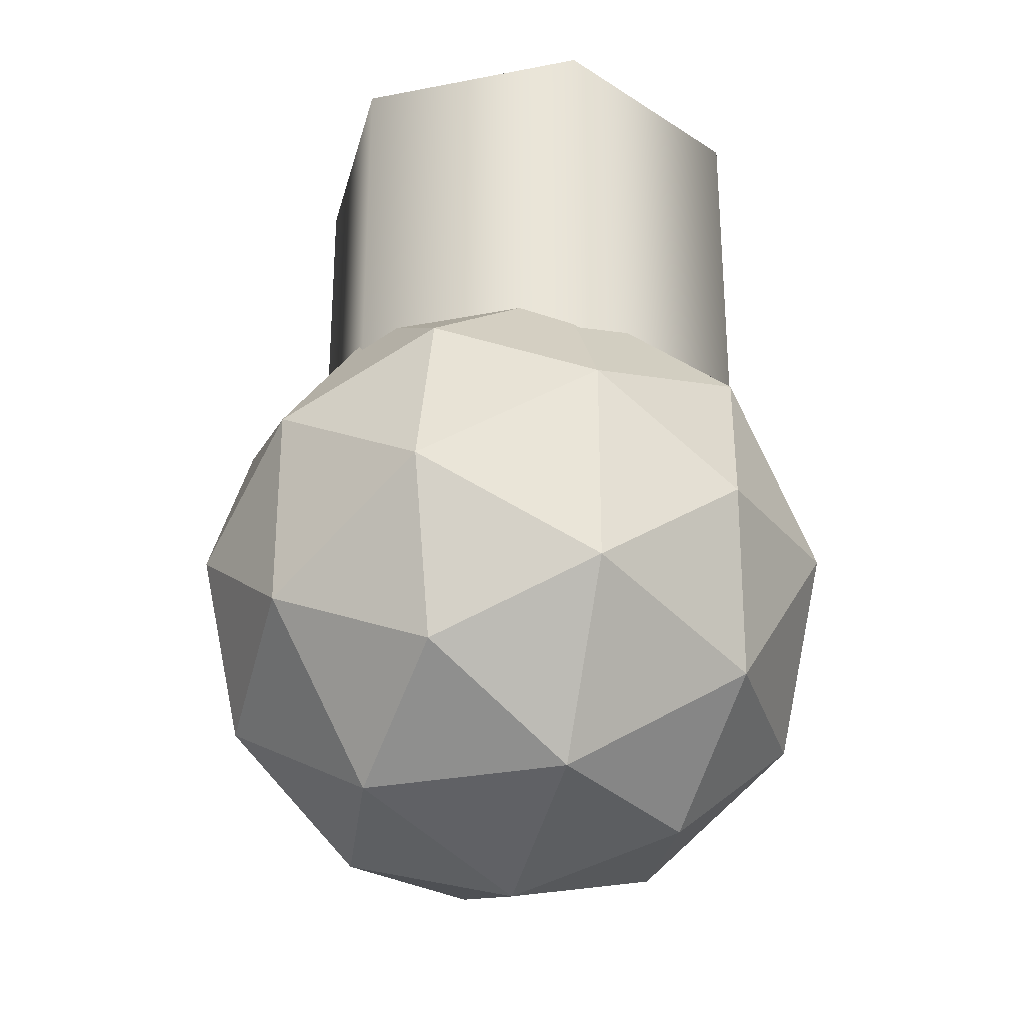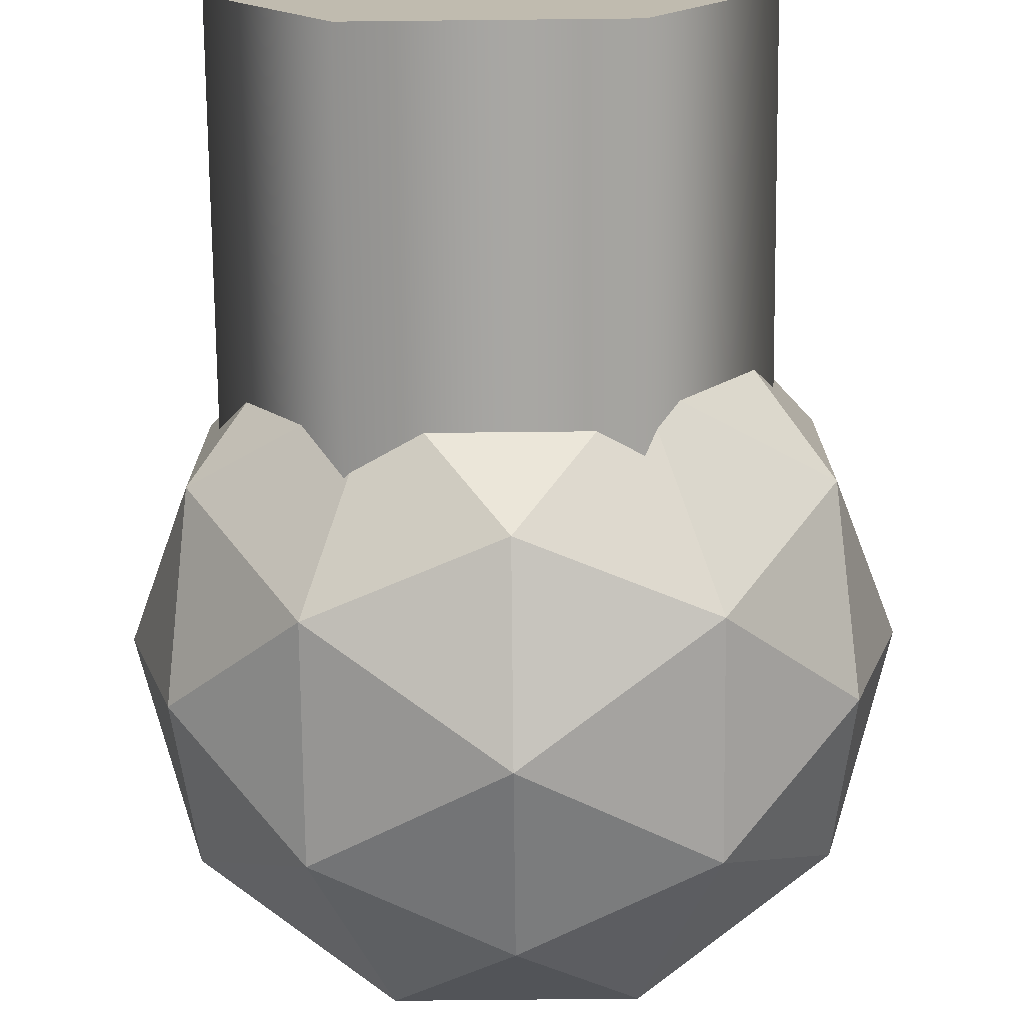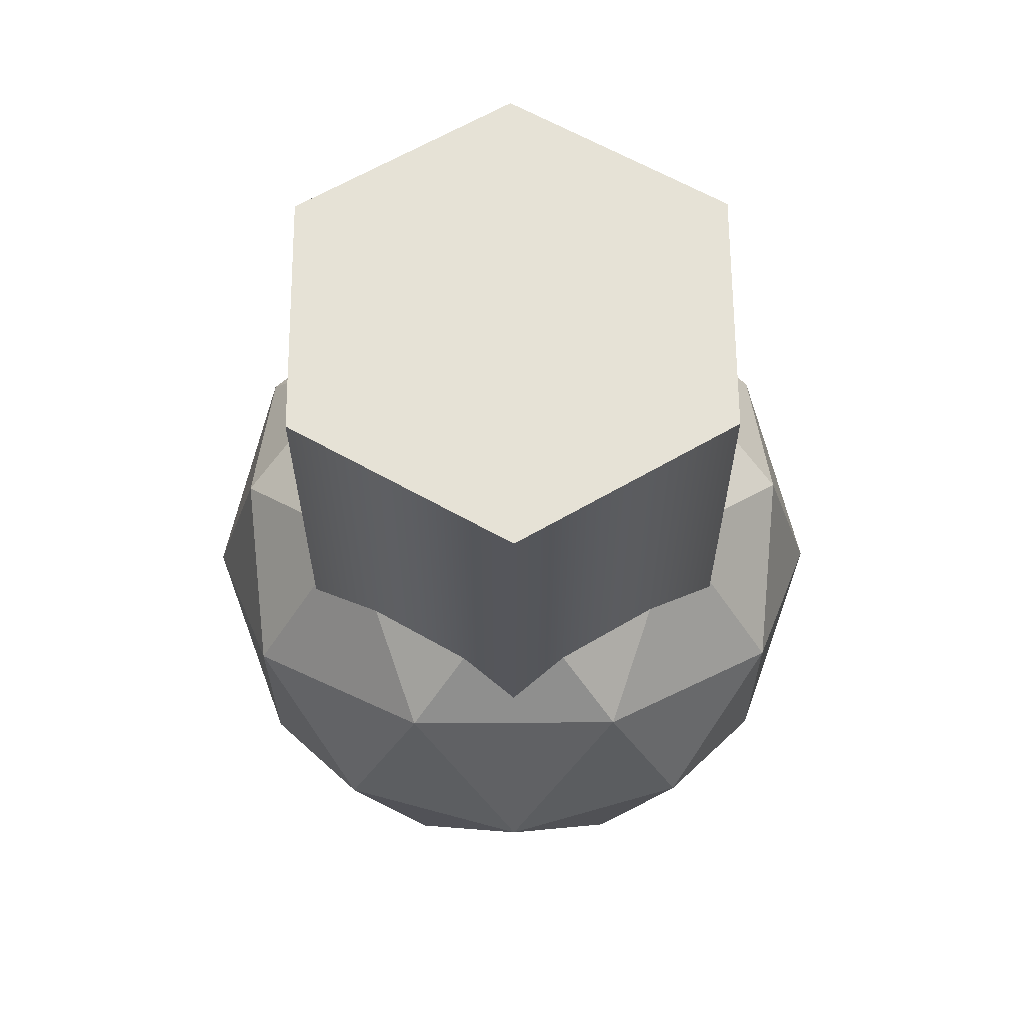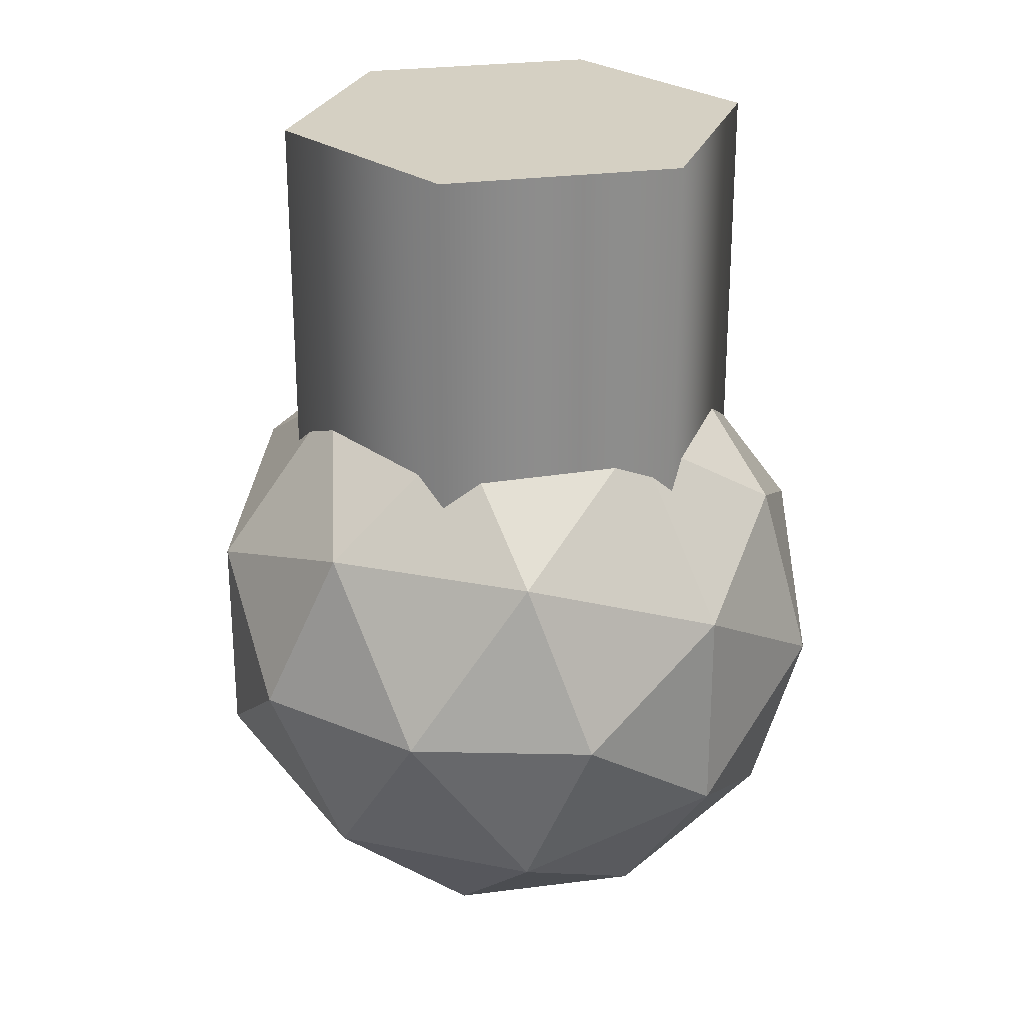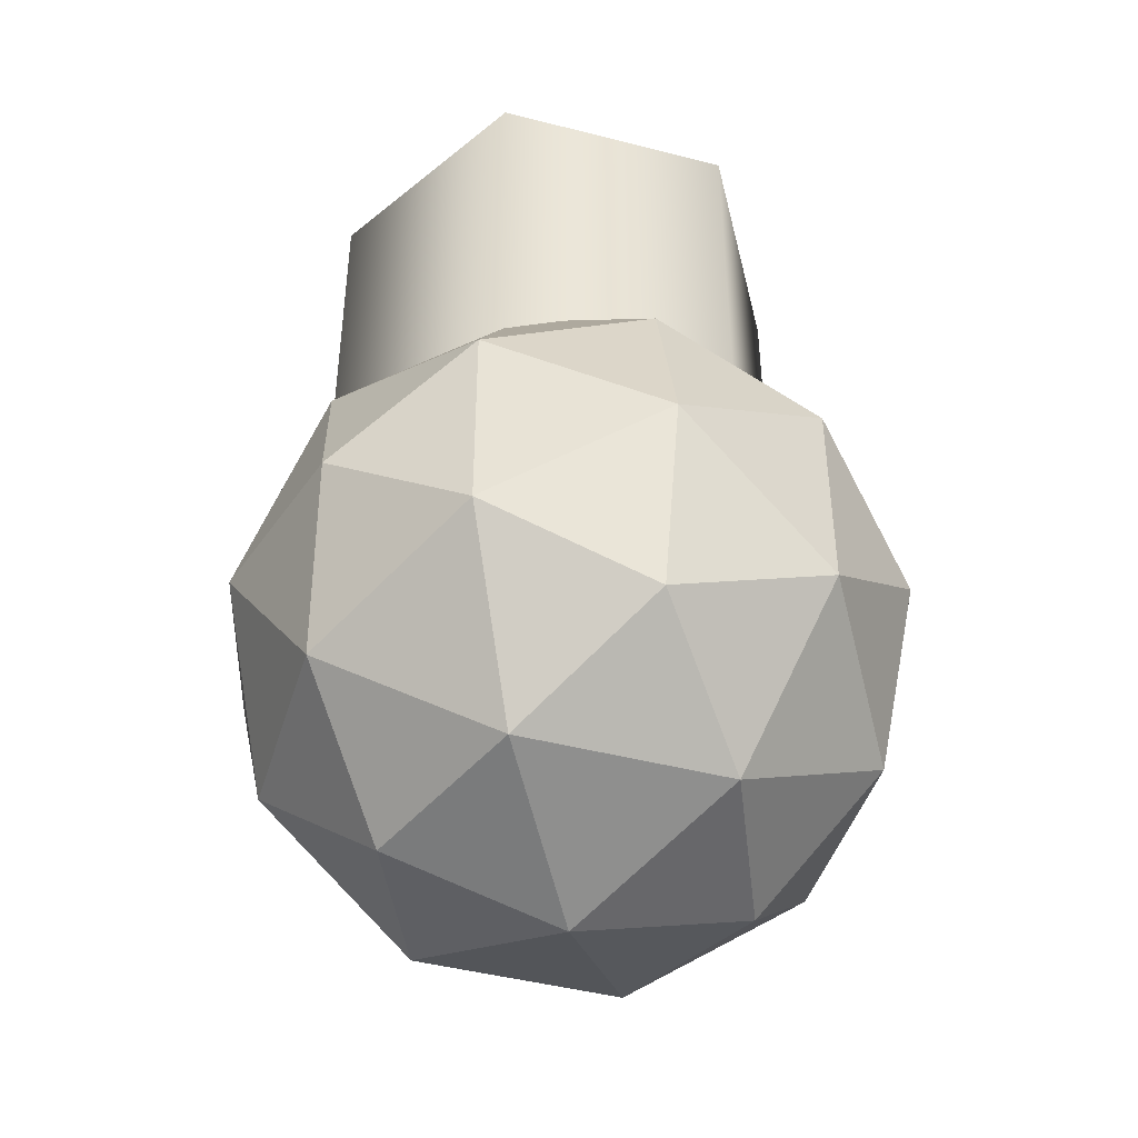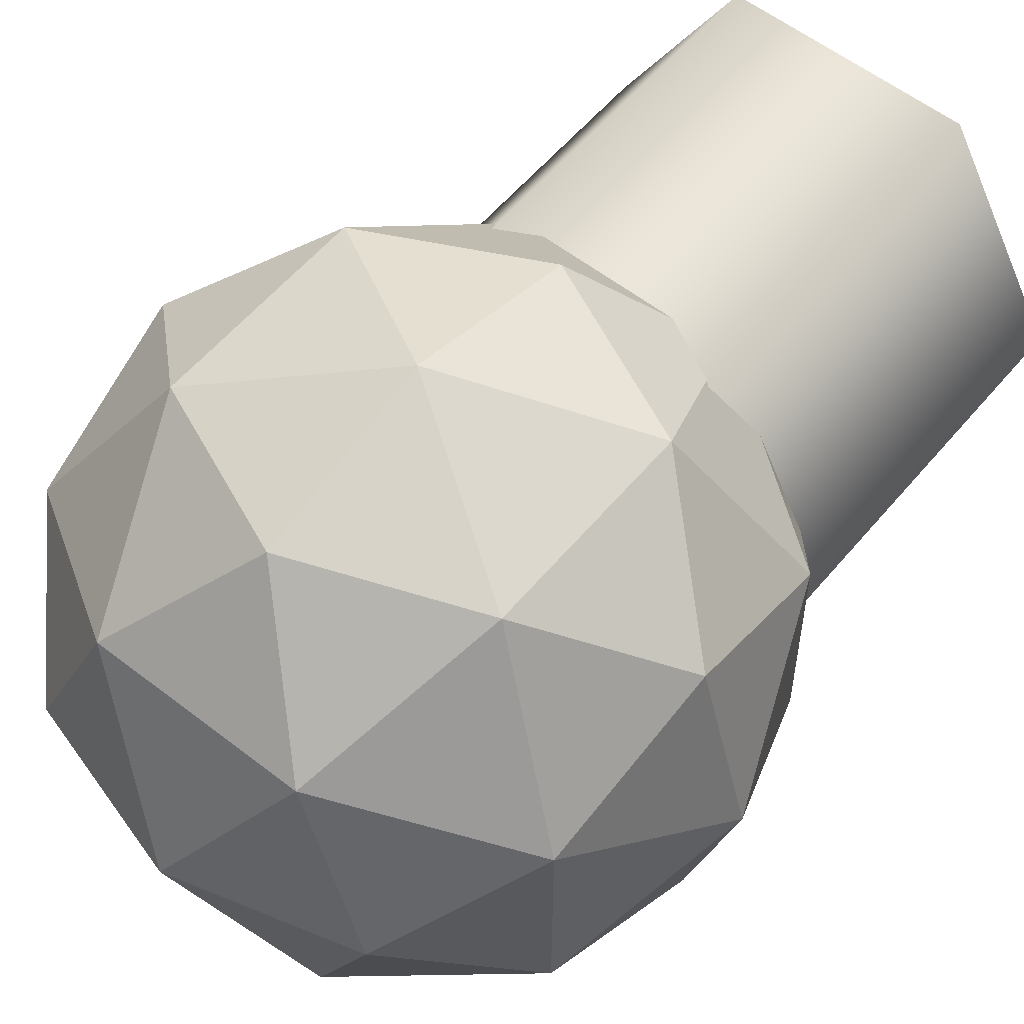
<metadata>
{"format":"obj","ext":"obj","renderer":"f3d","projection":"perspective","resolution":1024,"background":"white","views":[{"elev":-29.3,"azim":16.2,"up":"+Y"},{"elev":-74.0,"azim":-179.4,"up":"+Z"},{"elev":63.8,"azim":89.6,"up":"+Y"},{"elev":26.0,"azim":-72.2,"up":"+Y"},{"elev":-44.8,"azim":163.3,"up":"+Y"},{"elev":56.5,"azim":39.2,"up":"+Z"}]}
</metadata>
<code>
o Bulb (3)
g Bulb (3)
v -0.05 0 0
v -0.05 0.08 0
v -0.025 0 0.0433
v -0.025 0.08 0.0433
v 0.025 0 0.0433
v 0.025 0.08 0.0433
v 0.05 0 0
v 0.05 0.08 0
v 0.025 0 -0.0433
v 0.025 0.08 -0.0433
v -0.025 0 -0.0433
v -0.025 0.08 -0.0433
v 0 0.08 0
v 0.0341 0.022 0
v 0.05393 -0.002546 0.02163
v 0.01893 0.01909 0.035
v 0.05684 -0.03755 0.0368
v 0.0323 -0.01591 0.05663
v -0.002701 -0.0007446 0.05955
v -0.002701 0.03245 0
v -0.02433 0.01909 0.035
v -0.0395 0.022 0
v 0.01893 0.01909 -0.035
v -0.02433 0.01909 -0.035
v -0.002701 -0.0007446 -0.05955
v 0.05393 -0.002546 -0.02163
v 0.0323 -0.01591 -0.05663
v 0.05684 -0.03755 -0.0368
v 0.0673 -0.03755 0
v -0.05933 -0.002546 0.02163
v -0.0377 -0.01591 0.05663
v -0.06225 -0.03755 0.0368
v -0.002701 -0.03755 0.07
v 0.0323 -0.05918 0.05663
v -0.002701 -0.07435 0.05955
v 0.05393 -0.07255 0.02163
v 0.05393 -0.07255 -0.02163
v 0.0341 -0.09709 0
v 0.0323 -0.05918 -0.05663
v -0.002701 -0.03755 -0.07
v -0.002701 -0.07435 -0.05955
v -0.0377 -0.01591 -0.05663
v -0.05933 -0.002546 -0.02163
v -0.06225 -0.03755 -0.0368
v -0.0395 -0.09709 0
v -0.05933 -0.07255 0.02163
v -0.02433 -0.09418 0.035
v -0.0377 -0.05918 0.05663
v -0.002701 -0.1075 0
v 0.01893 -0.09418 0.035
v -0.02433 -0.09418 -0.035
v 0.01893 -0.09418 -0.035
v -0.05933 -0.07255 -0.02163
v -0.0377 -0.05918 -0.05663
v -0.0727 -0.03755 0
f 4 13 2
f 6 13 4
f 8 13 6
f 10 13 8
f 12 13 10
f 2 13 12
f 16 15 14
f 18 17 15
f 16 18 15
f 19 18 16
f 20 16 14
f 21 19 16
f 20 21 16
f 22 21 20
f 23 20 14
f 24 22 20
f 23 24 20
f 25 24 23
f 26 23 14
f 27 25 23
f 26 27 23
f 28 27 26
f 15 26 14
f 29 28 26
f 15 29 26
f 17 29 15
f 30 21 22
f 31 19 21
f 30 31 21
f 32 31 30
f 33 18 19
f 34 17 18
f 33 34 18
f 35 34 33
f 36 29 17
f 37 28 29
f 36 37 29
f 38 37 36
f 39 27 28
f 40 25 27
f 39 40 27
f 41 40 39
f 42 24 25
f 43 22 24
f 42 43 24
f 44 43 42
f 47 46 45
f 48 32 46
f 47 48 46
f 35 48 47
f 49 47 45
f 50 35 47
f 49 50 47
f 38 50 49
f 51 49 45
f 52 38 49
f 51 52 49
f 41 52 51
f 53 51 45
f 54 41 51
f 53 54 51
f 44 54 53
f 46 53 45
f 55 44 53
f 46 55 53
f 32 55 46
f 33 48 35
f 31 32 48
f 33 31 48
f 19 31 33
f 36 50 38
f 34 35 50
f 36 34 50
f 17 34 36
f 39 52 41
f 37 38 52
f 39 37 52
f 28 37 39
f 42 54 44
f 40 41 54
f 42 40 54
f 25 40 42
f 30 55 32
f 43 44 55
f 30 43 55
f 22 43 30
f 4 2 1
f 1 3 4
f 6 4 3
f 3 5 6
f 8 6 5
f 5 7 8
f 10 8 7
f 7 9 10
f 12 10 9
f 9 11 12
f 2 12 11
f 11 1 2

</code>
